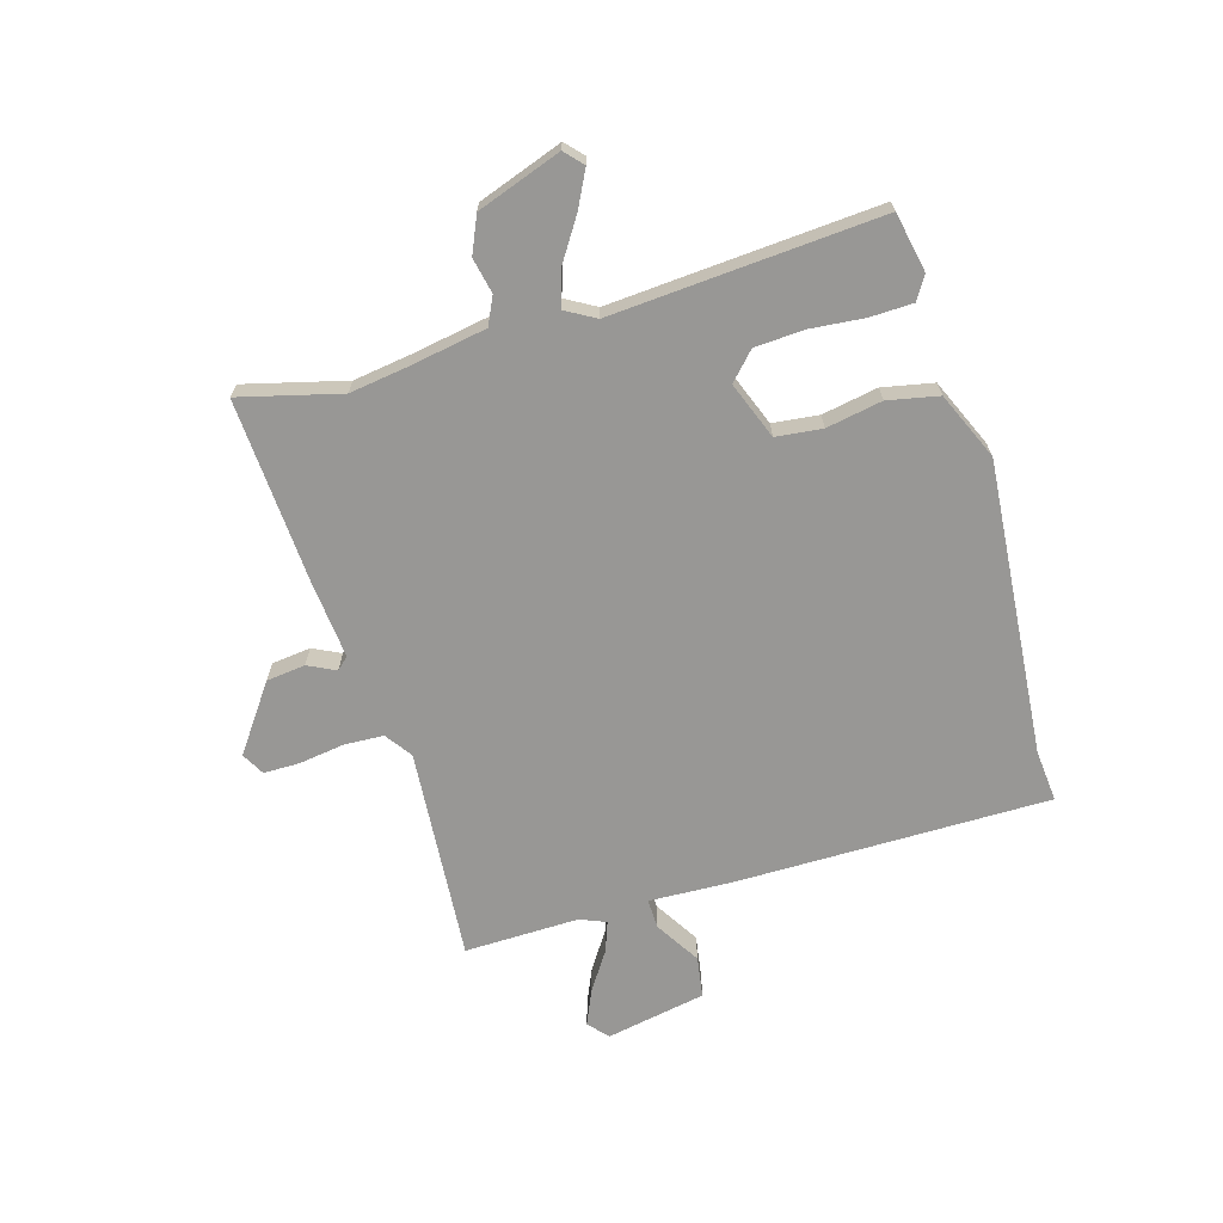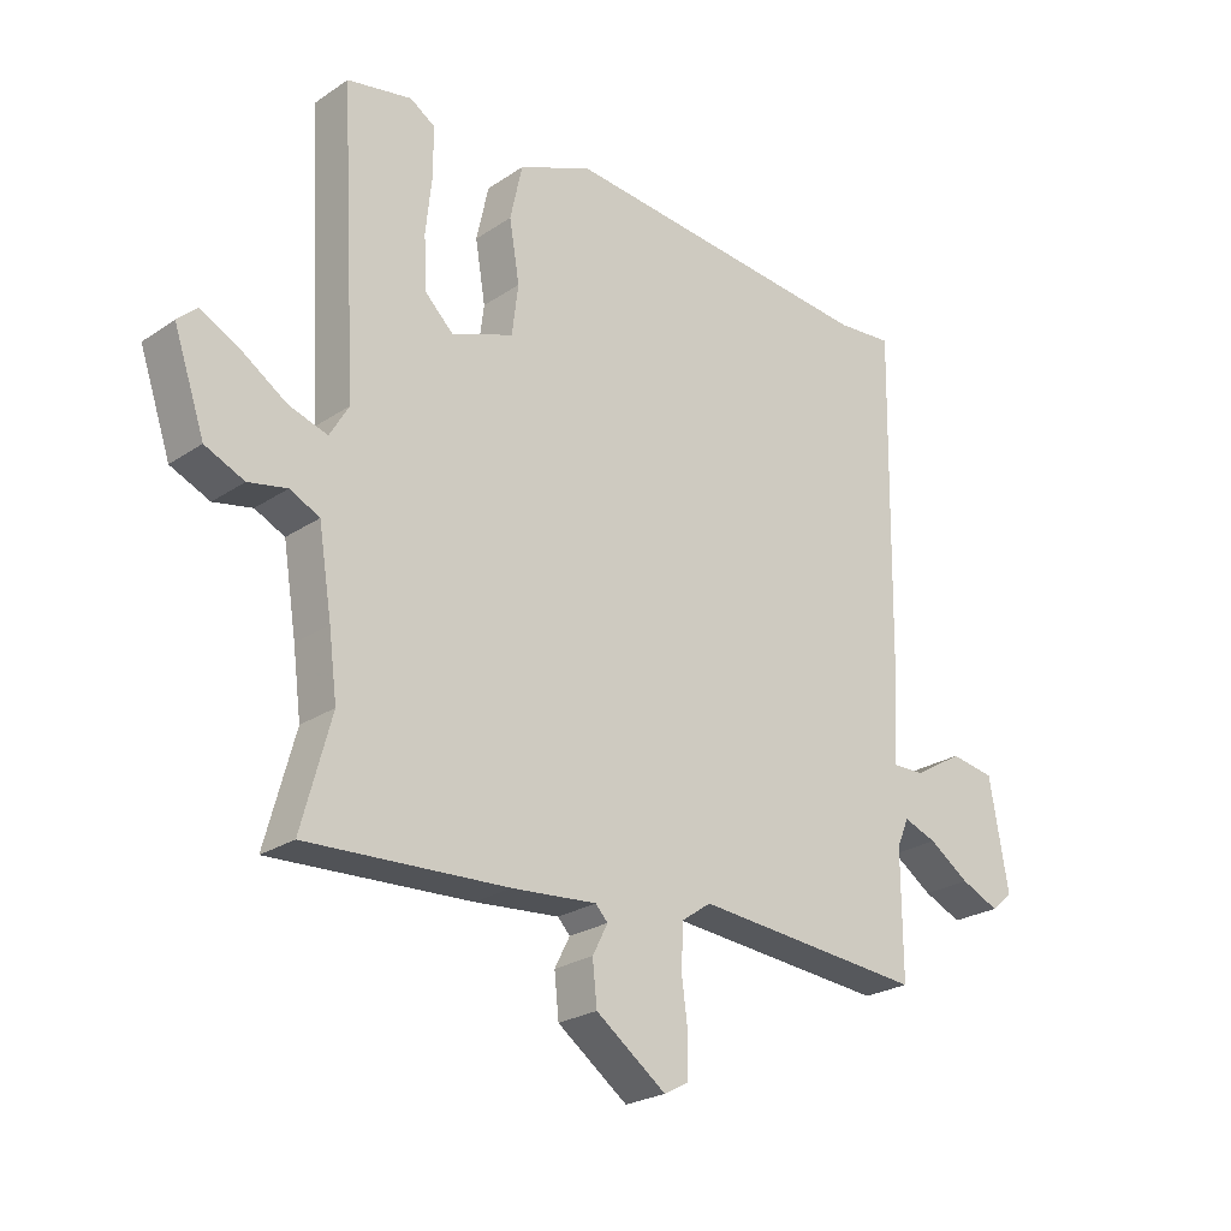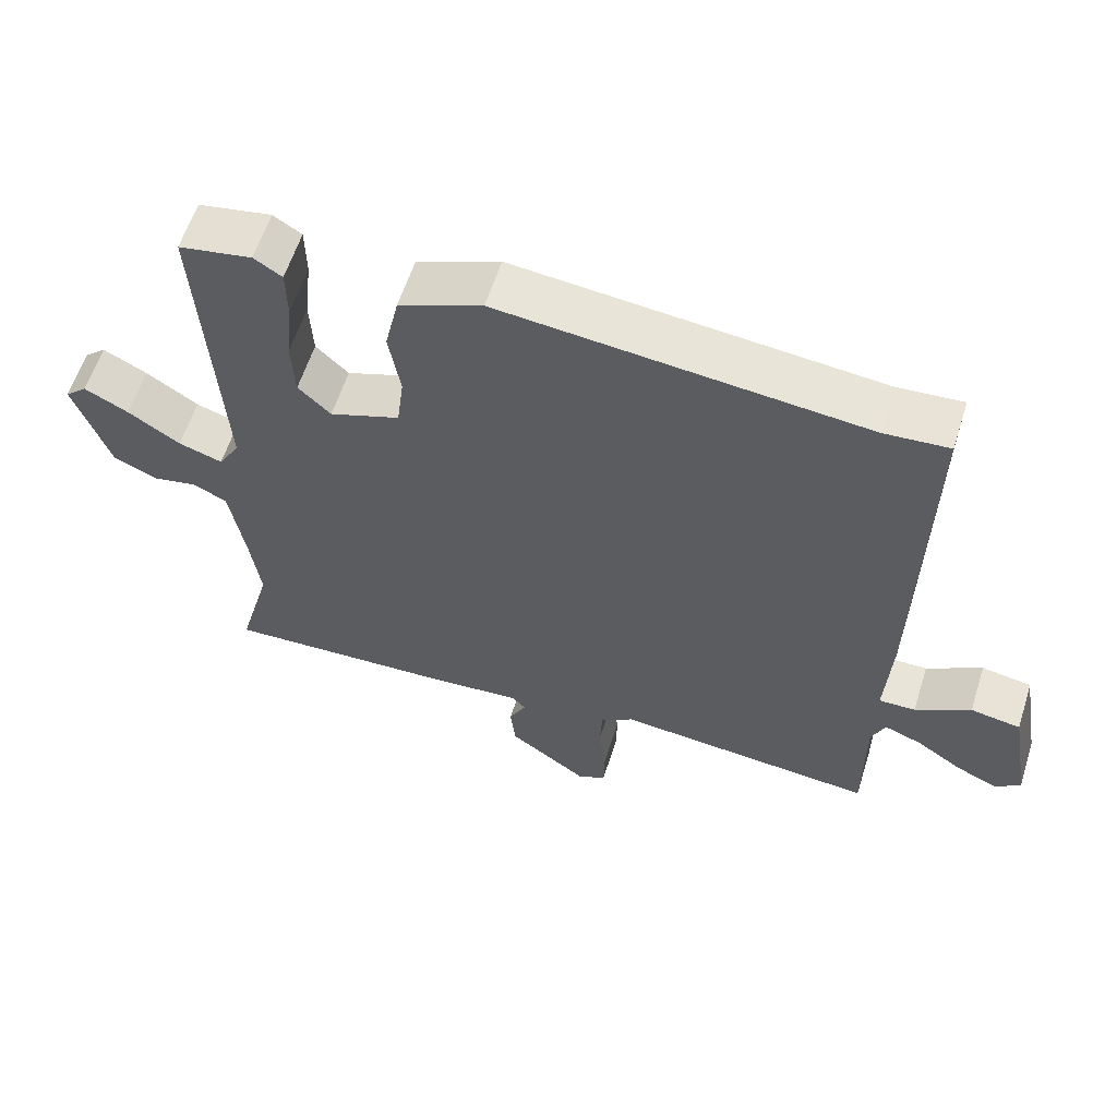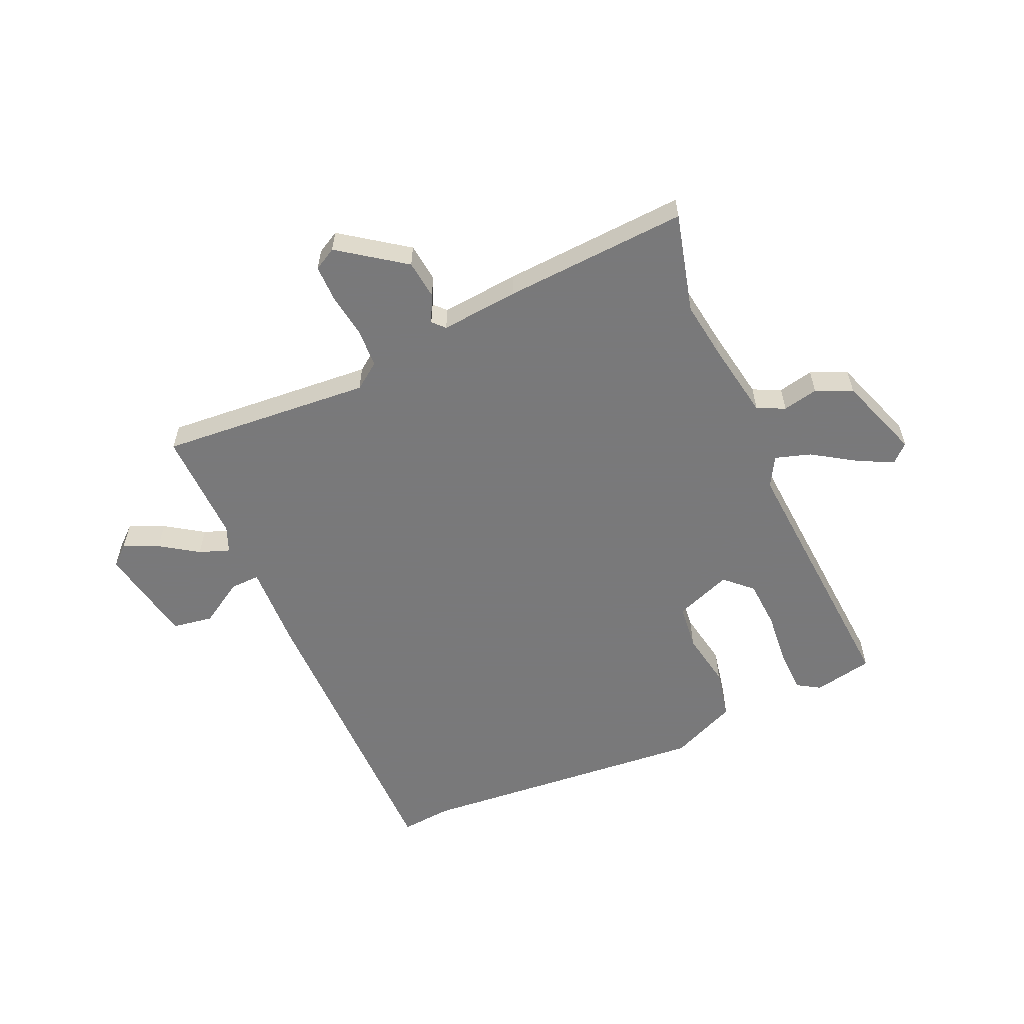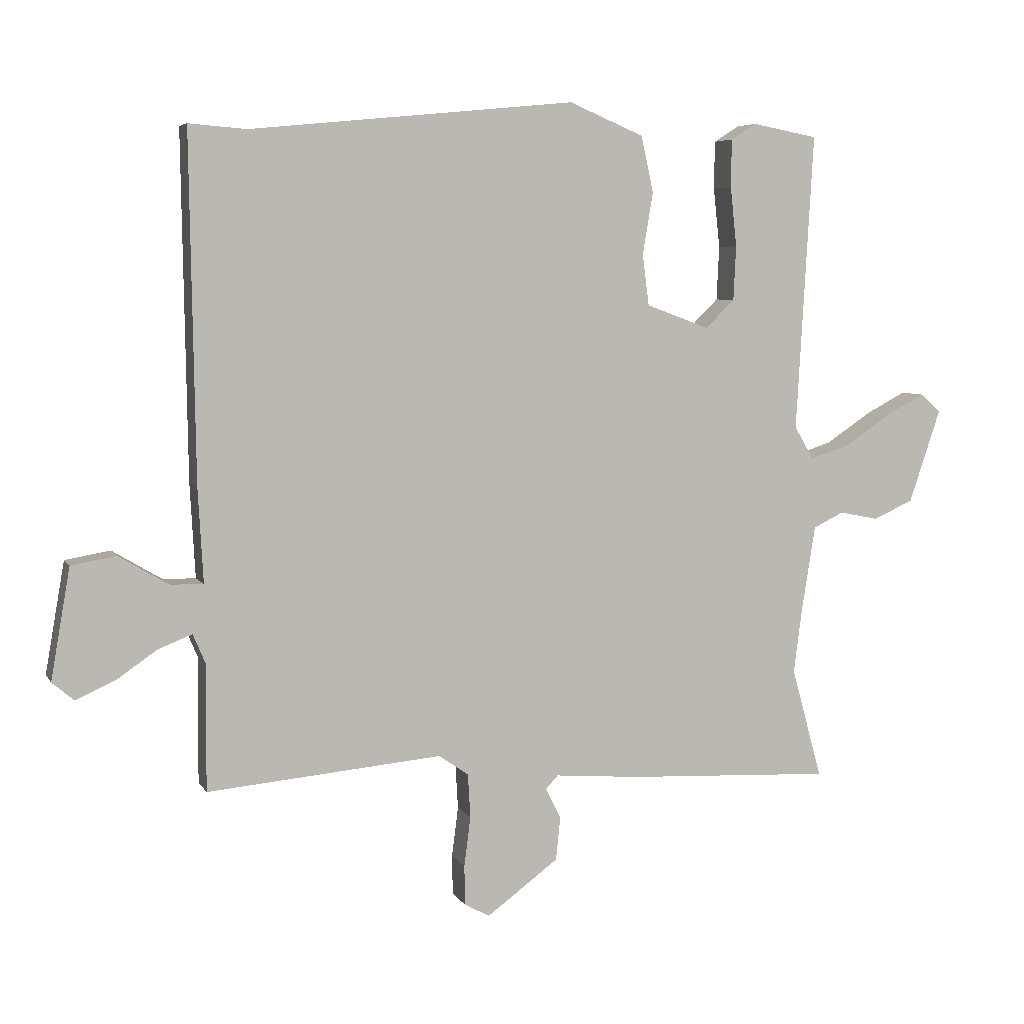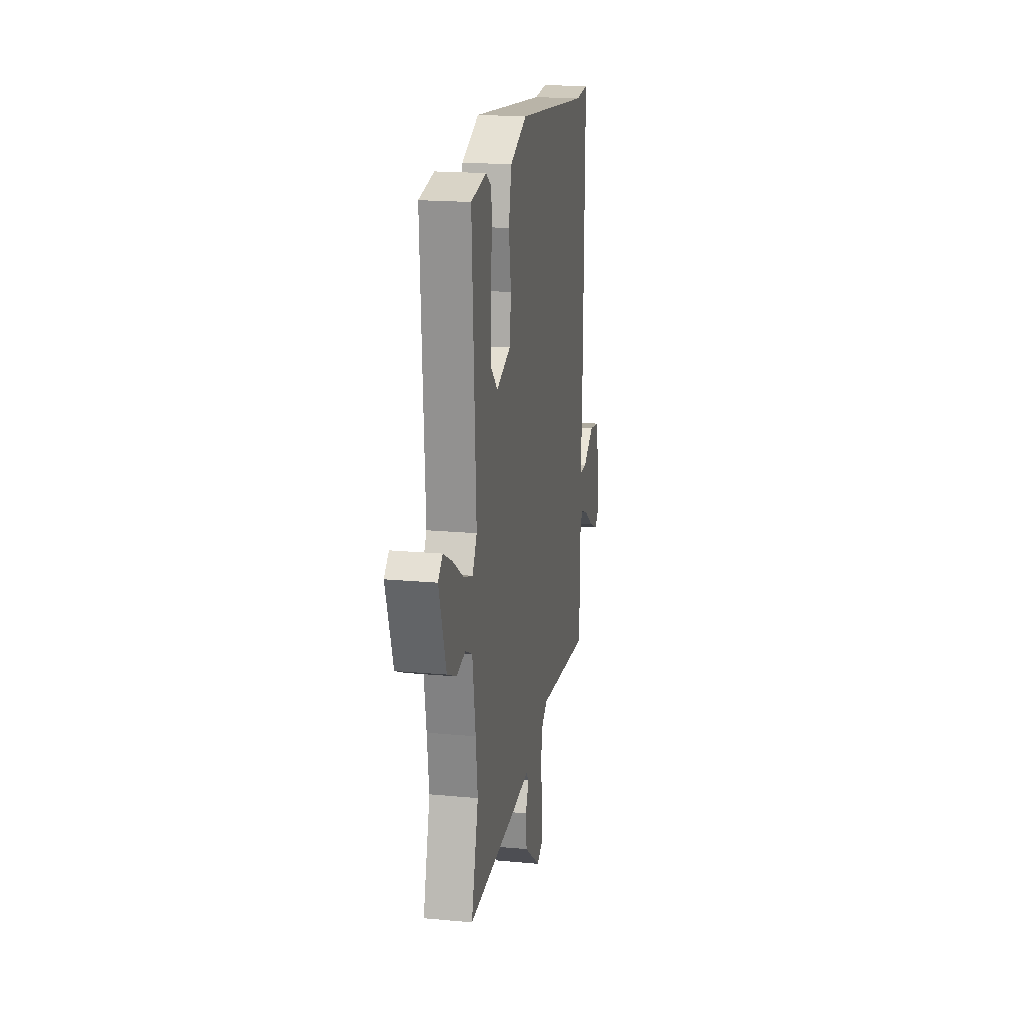
<metadata>
{"format":"obj","ext":"obj","renderer":"f3d","projection":"perspective","resolution":1024,"background":"white","views":[{"elev":-68.2,"azim":-72.8,"up":"+Y"},{"elev":-24.2,"azim":-42.2,"up":"+Z"},{"elev":60.1,"azim":17.6,"up":"+Z"},{"elev":-57.8,"azim":-155.3,"up":"+Y"},{"elev":5.7,"azim":162.6,"up":"+Z"},{"elev":18.6,"azim":-79.8,"up":"+Z"}]}
</metadata>
<code>
v -0.508 0.07 -0.531
v -0.461 0.07 -0.359
v -0.474 0.07 -0.258
v -0.495 0.07 -0.126
v -0.542 0.07 -0.103
v -0.603 0.07 -0.115
v -0.665 0.07 -0.087
v -0.714 0.07 0.058
v -0.683 0.07 0.086
v -0.622 0.07 0.054
v -0.55 0.07 0.006
v -0.489 0.07 -0.014
v -0.459 0.07 0.037
v -0.485 0.07 0.498
v -0.383 0.07 0.517
v -0.344 0.07 0.492
v -0.343 0.07 0.418
v -0.353 0.07 0.325
v -0.349 0.07 0.241
v -0.304 0.07 0.197
v -0.206 0.07 0.233
v -0.196 0.07 0.312
v -0.212 0.07 0.408
v -0.193 0.07 0.495
v -0.077 0.07 0.544
v 0.427 0.07 0.494
v 0.516 0.07 0.501
v 0.508 0.07 -0.034
v 0.5 0.07 -0.179
v 0.551 0.07 -0.178
v 0.628 0.07 -0.132
v 0.698 0.07 -0.144
v 0.728 0.07 -0.316
v 0.694 0.07 -0.345
v 0.634 0.07 -0.318
v 0.57 0.07 -0.274
v 0.518 0.07 -0.254
v 0.499 0.07 -0.299
v 0.5 0.07 -0.495
v 0.136 0.07 -0.462
v 0.09 0.07 -0.494
v 0.086 0.07 -0.562
v 0.096 0.07 -0.639
v 0.095 0.07 -0.701
v 0.056 0.07 -0.722
v -0.055 0.07 -0.64
v -0.062 0.07 -0.573
v -0.038 0.07 -0.526
v -0.057 0.07 -0.505
v -0.191 0.07 -0.516
v -0.508 0 -0.531
v -0.461 0 -0.359
v -0.474 0 -0.258
v -0.495 0 -0.126
v -0.542 0 -0.103
v -0.603 0 -0.115
v -0.665 0 -0.087
v -0.714 0 0.058
v -0.683 0 0.086
v -0.622 0 0.054
v -0.55 0 0.006
v -0.489 0 -0.014
v -0.459 0 0.037
v -0.485 0 0.498
v -0.383 0 0.517
v -0.344 0 0.492
v -0.343 0 0.418
v -0.353 0 0.325
v -0.349 0 0.241
v -0.304 0 0.197
v -0.206 0 0.233
v -0.196 0 0.312
v -0.212 0 0.408
v -0.193 0 0.495
v -0.077 0 0.544
v 0.427 0 0.494
v 0.516 0 0.501
v 0.508 0 -0.034
v 0.5 0 -0.179
v 0.551 0 -0.178
v 0.628 0 -0.132
v 0.698 0 -0.144
v 0.728 0 -0.316
v 0.694 0 -0.345
v 0.634 0 -0.318
v 0.57 0 -0.274
v 0.518 0 -0.254
v 0.499 0 -0.299
v 0.5 0 -0.495
v 0.136 0 -0.462
v 0.09 0 -0.494
v 0.086 0 -0.562
v 0.096 0 -0.639
v 0.095 0 -0.701
v 0.056 0 -0.722
v -0.055 0 -0.64
v -0.062 0 -0.573
v -0.038 0 -0.526
v -0.057 0 -0.505
v -0.191 0 -0.516
f 49 50 1 2
f 46 47 48
f 45 46 48
f 44 45 48
f 43 44 48
f 42 43 48
f 41 42 48 49
f 49 2 3
f 41 49 3
f 40 41 3
f 40 3 4
f 39 40 4
f 38 39 4
f 34 35 36
f 33 34 36
f 32 33 36
f 31 32 36
f 30 31 36
f 29 30 36 37
f 26 27 28 29
f 25 26 29
f 24 25 29
f 23 24 29
f 22 23 29
f 29 37 38
f 22 29 38
f 21 22 38
f 16 17 18
f 15 16 18
f 14 15 18
f 13 14 18
f 13 18 19
f 9 10 11
f 8 9 11
f 7 8 11
f 6 7 11
f 5 6 11
f 5 11 12
f 4 5 12
f 38 4 12
f 21 38 12
f 20 21 12
f 20 12 13
f 13 19 20
f 52 51 100 99
f 98 97 96
f 98 96 95
f 98 95 94
f 98 94 93
f 98 93 92
f 99 98 92 91
f 53 52 99
f 53 99 91
f 53 91 90
f 54 53 90
f 54 90 89
f 54 89 88
f 86 85 84
f 86 84 83
f 86 83 82
f 86 82 81
f 86 81 80
f 87 86 80 79
f 79 78 77 76
f 79 76 75
f 79 75 74
f 79 74 73
f 79 73 72
f 88 87 79
f 88 79 72
f 88 72 71
f 68 67 66
f 68 66 65
f 68 65 64
f 68 64 63
f 69 68 63
f 61 60 59
f 61 59 58
f 61 58 57
f 61 57 56
f 61 56 55
f 62 61 55
f 62 55 54
f 62 54 88
f 62 88 71
f 62 71 70
f 63 62 70
f 70 69 63
f 1 51 52 2
f 2 52 53 3
f 3 53 54 4
f 4 54 55 5
f 5 55 56 6
f 6 56 57 7
f 7 57 58 8
f 8 58 59 9
f 9 59 60 10
f 10 60 61 11
f 11 61 62 12
f 12 62 63 13
f 13 63 64 14
f 14 64 65 15
f 15 65 66 16
f 16 66 67 17
f 17 67 68 18
f 18 68 69 19
f 19 69 70 20
f 20 70 71 21
f 21 71 72 22
f 22 72 73 23
f 23 73 74 24
f 24 74 75 25
f 25 75 76 26
f 26 76 77 27
f 27 77 78 28
f 28 78 79 29
f 29 79 80 30
f 30 80 81 31
f 31 81 82 32
f 32 82 83 33
f 33 83 84 34
f 34 84 85 35
f 35 85 86 36
f 36 86 87 37
f 37 87 88 38
f 38 88 89 39
f 39 89 90 40
f 40 90 91 41
f 41 91 92 42
f 42 92 93 43
f 43 93 94 44
f 44 94 95 45
f 45 95 96 46
f 46 96 97 47
f 47 97 98 48
f 48 98 99 49
f 49 99 100 50
f 50 100 51 1

</code>
